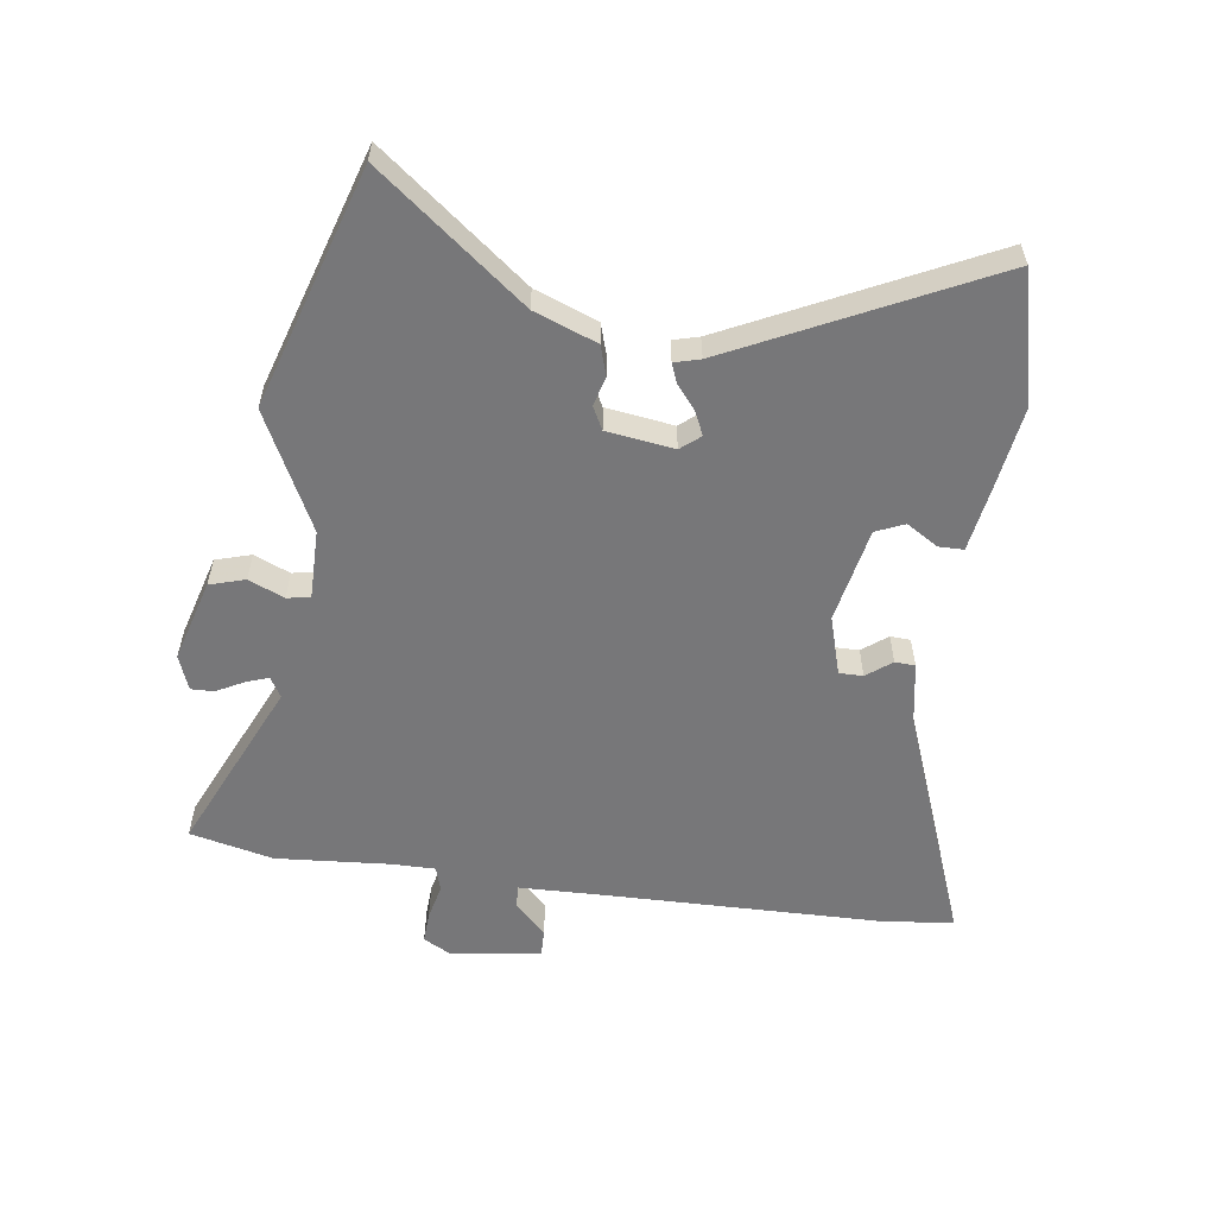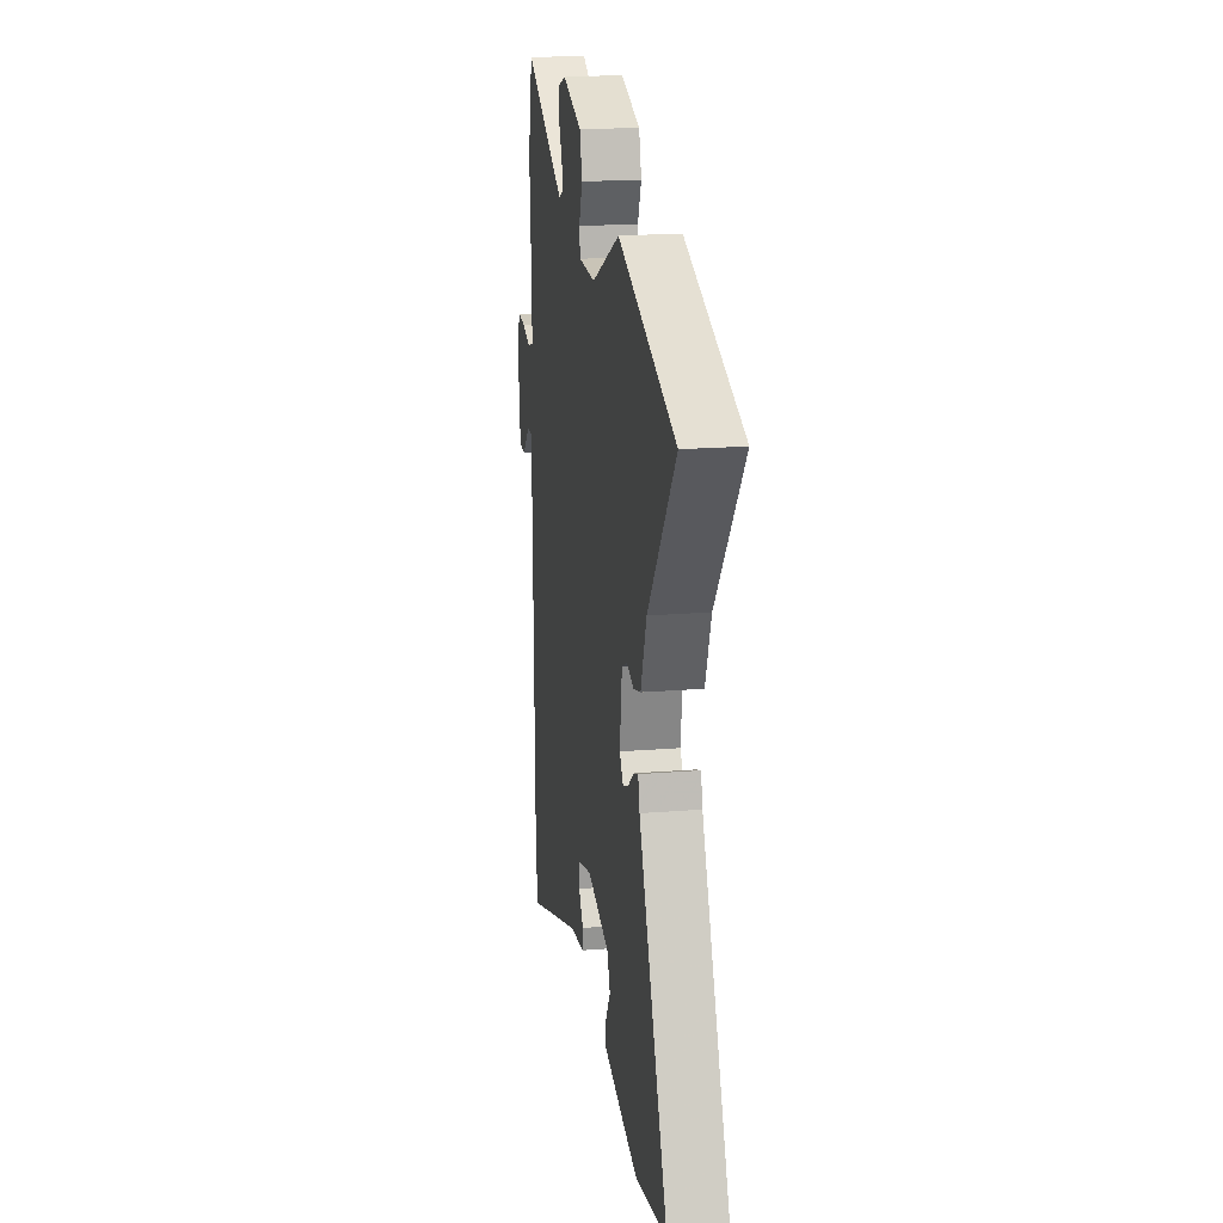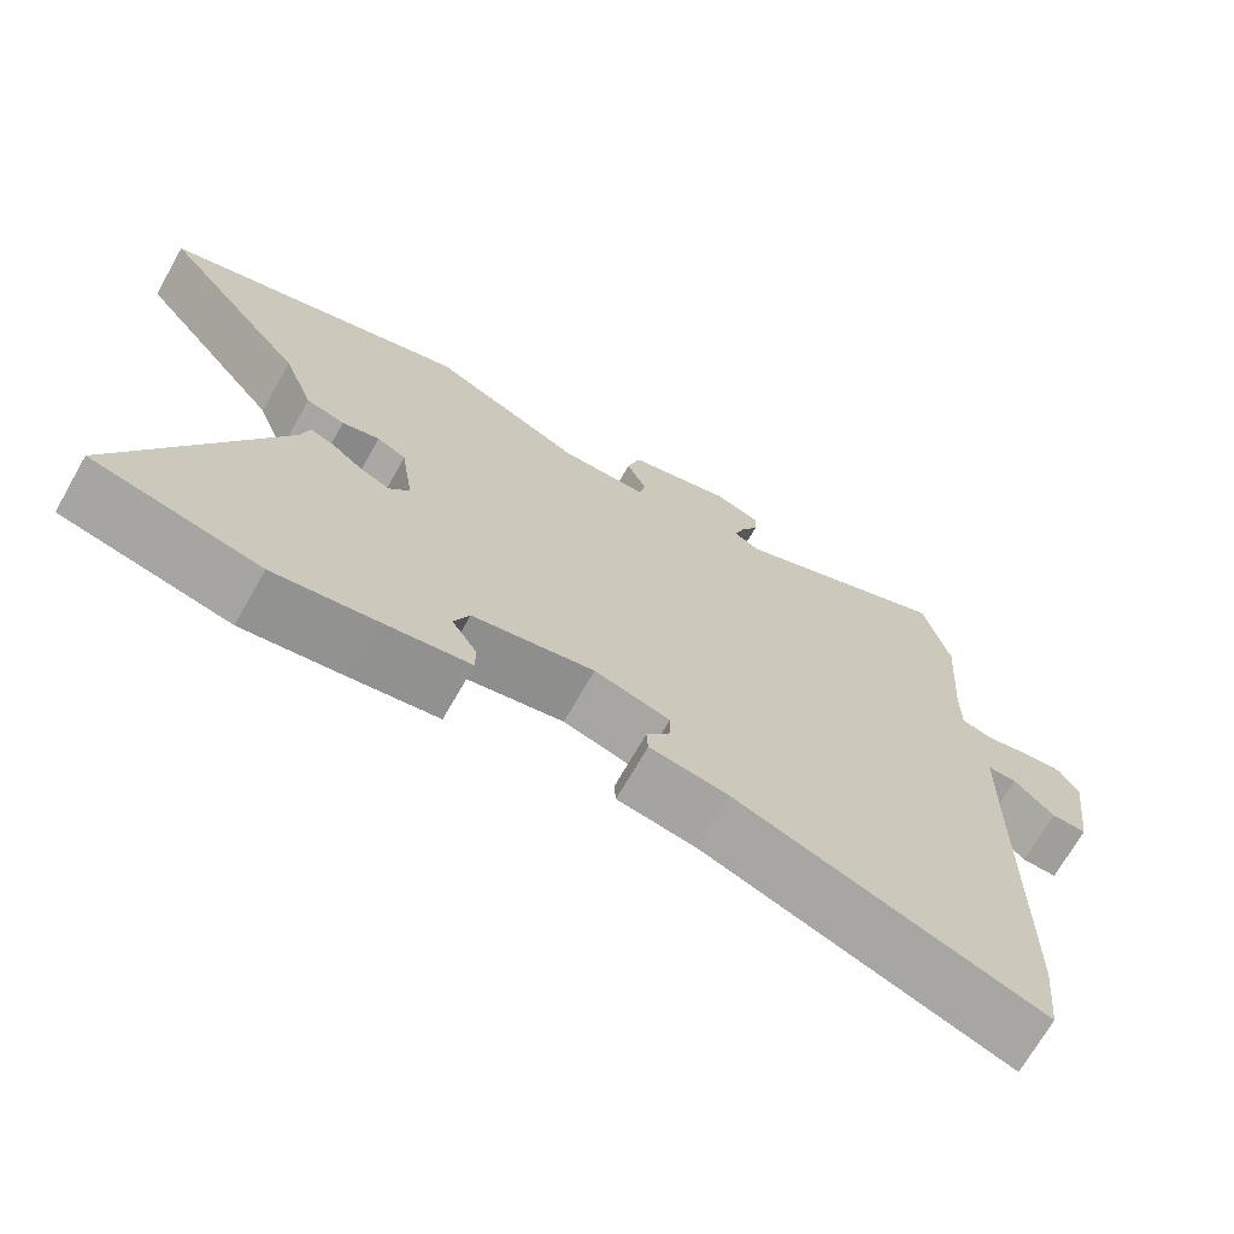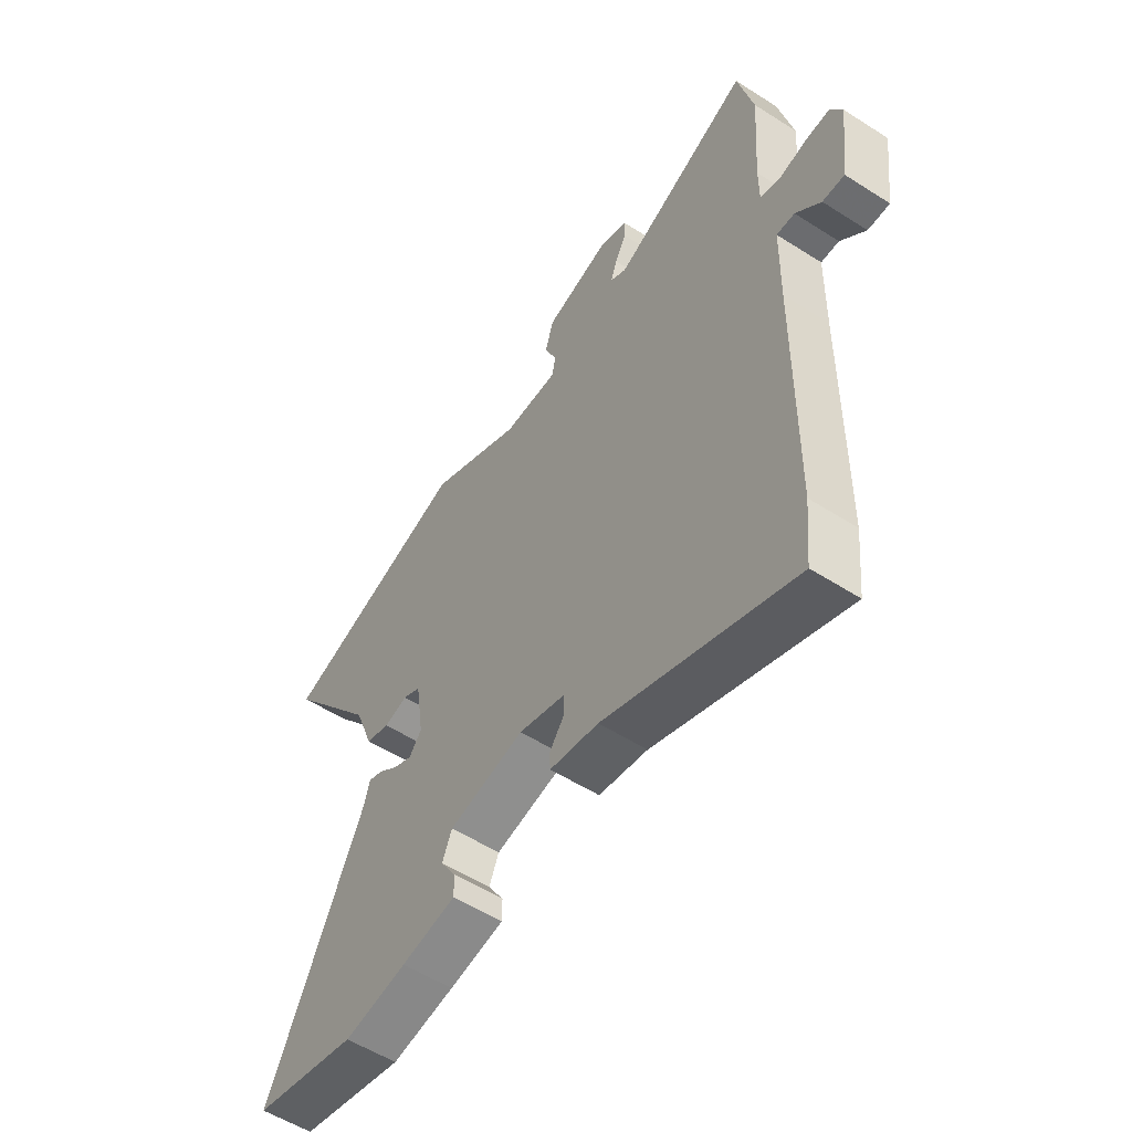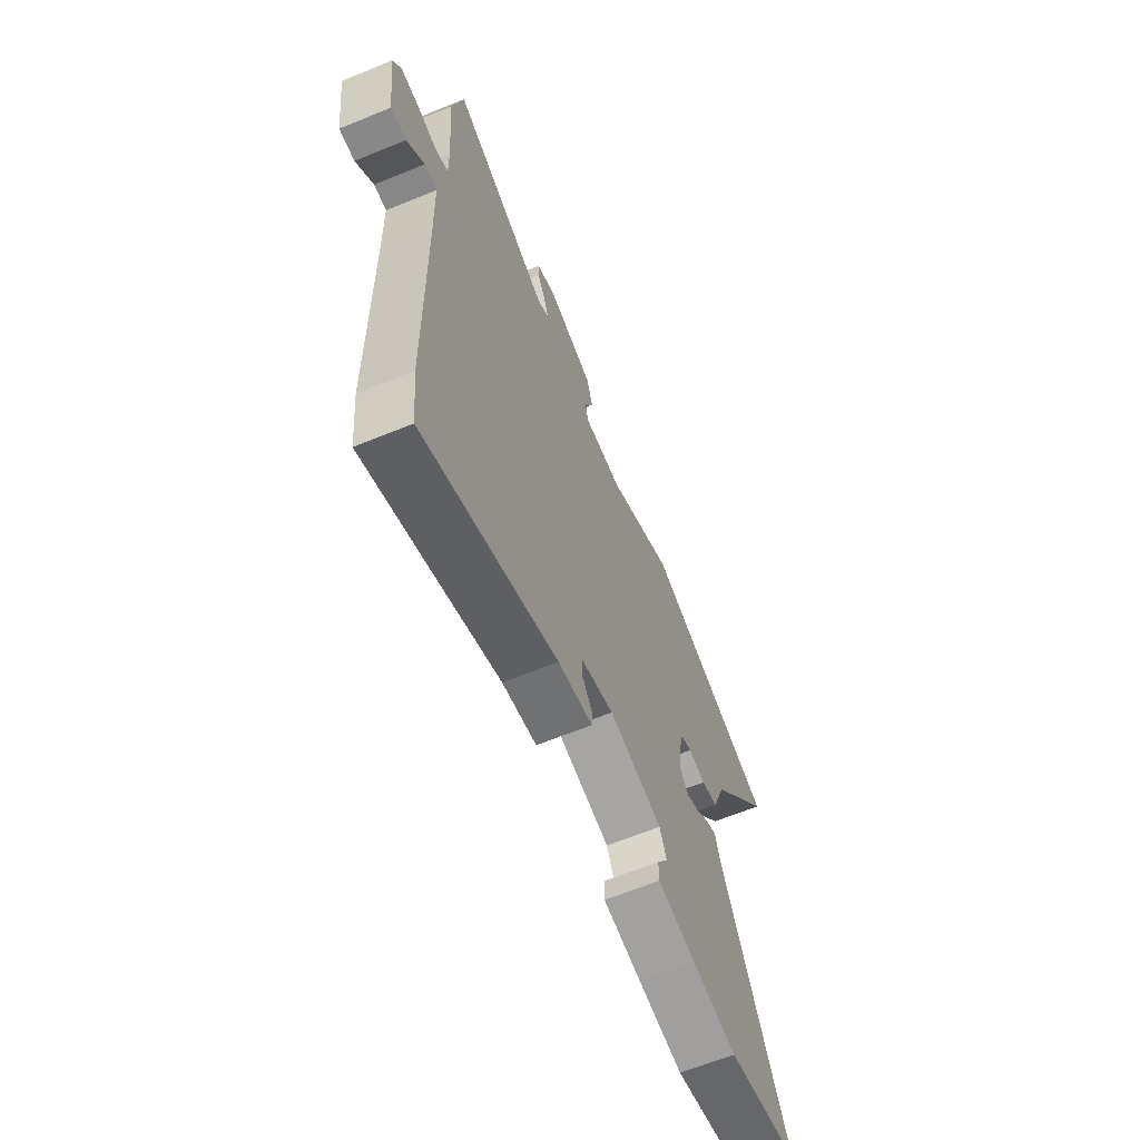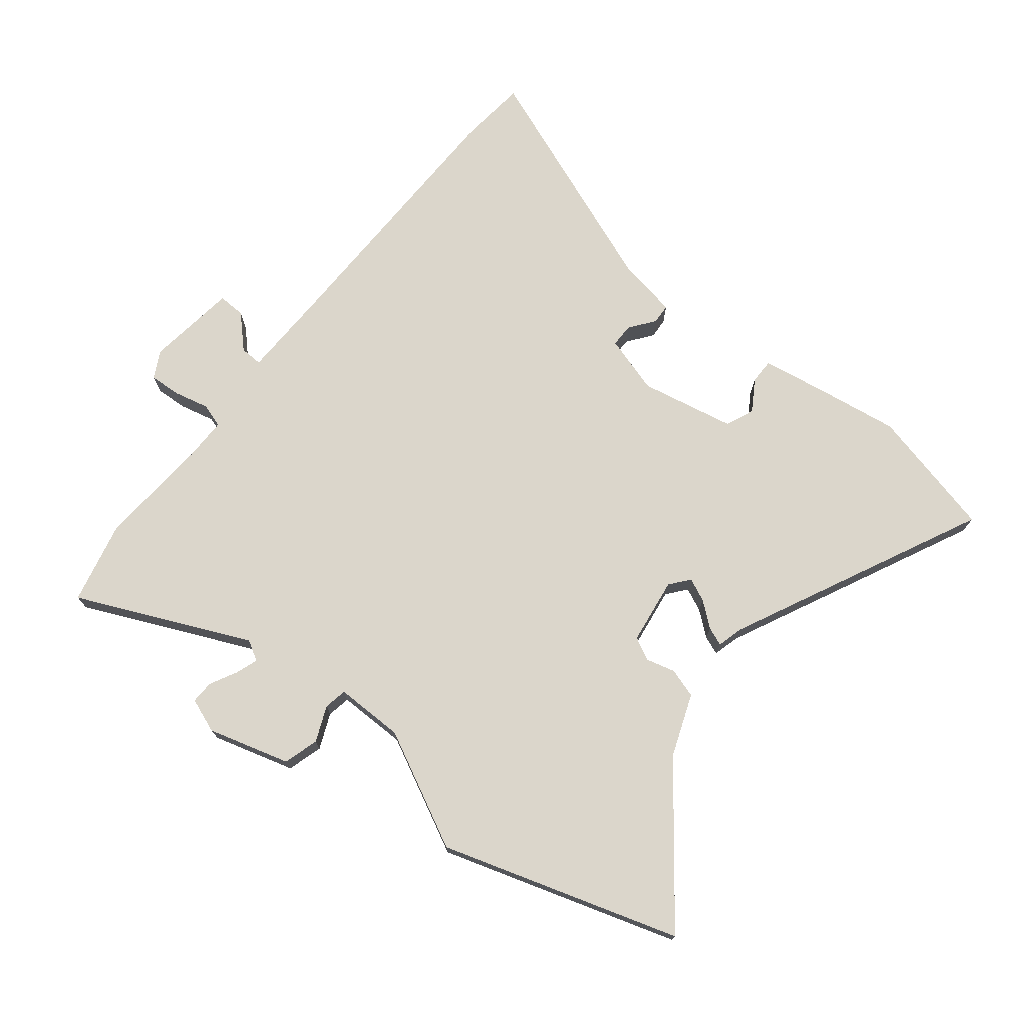
<metadata>
{"format":"obj","ext":"obj","renderer":"f3d","projection":"perspective","resolution":1024,"background":"white","views":[{"elev":-57.2,"azim":82.4,"up":"+Y"},{"elev":19.9,"azim":81.6,"up":"+Z"},{"elev":-70.3,"azim":150.3,"up":"+Z"},{"elev":-55.1,"azim":-124.0,"up":"+Z"},{"elev":-63.8,"azim":-67.5,"up":"+Z"},{"elev":73.5,"azim":38.8,"up":"+Y"}]}
</metadata>
<code>
v 0.305 0.07 0.562
v 0.694 0.07 0.438
v 0.507 0.07 0.2
v 0.468 0.07 0.098
v 0.419 0.07 0.083
v 0.371 0.07 0.096
v 0.334 0.07 0.077
v 0.318 0.07 -0.033
v 0.344 0.07 -0.065
v 0.382 0.07 -0.048
v 0.422 0.07 -0.016
v 0.453 0.07 -0.004
v 0.464 0.07 -0.046
v 0.663 0.07 -0.462
v 0.449 0.07 -0.512
v 0.32 0.07 -0.492
v 0.208 0.07 -0.473
v 0.208 0.07 -0.432
v 0.24 0.07 -0.381
v 0.22 0.07 -0.334
v 0.065 0.07 -0.302
v -0.031 0.07 -0.33
v -0.031 0.07 -0.369
v 0 0.07 -0.41
v -0.002 0.07 -0.443
v -0.102 0.07 -0.46
v -0.489 0.07 -0.606
v -0.501 0.07 -0.488
v -0.506 0.07 -0.048
v -0.509 0.07 0.102
v -0.546 0.07 0.101
v -0.597 0.07 0.05
v -0.642 0.07 0.049
v -0.661 0.07 0.198
v -0.637 0.07 0.242
v -0.586 0.07 0.239
v -0.528 0.07 0.225
v -0.488 0.07 0.237
v -0.488 0.07 0.309
v -0.501 0.07 0.494
v -0.469 0.07 0.63
v -0.186 0.07 0.501
v -0.153 0.07 0.52
v -0.166 0.07 0.557
v -0.189 0.07 0.601
v -0.19 0.07 0.639
v -0.133 0.07 0.66
v 0.001 0.07 0.621
v 0.018 0.07 0.563
v -0.007 0.07 0.505
v 0 0.07 0.467
v 0.113 0.07 0.467
v 0.305 0 0.562
v 0.694 0 0.438
v 0.507 0 0.2
v 0.468 0 0.098
v 0.419 0 0.083
v 0.371 0 0.096
v 0.334 0 0.077
v 0.318 0 -0.033
v 0.344 0 -0.065
v 0.382 0 -0.048
v 0.422 0 -0.016
v 0.453 0 -0.004
v 0.464 0 -0.046
v 0.663 0 -0.462
v 0.449 0 -0.512
v 0.32 0 -0.492
v 0.208 0 -0.473
v 0.208 0 -0.432
v 0.24 0 -0.381
v 0.22 0 -0.334
v 0.065 0 -0.302
v -0.031 0 -0.33
v -0.031 0 -0.369
v 0 0 -0.41
v -0.002 0 -0.443
v -0.102 0 -0.46
v -0.489 0 -0.606
v -0.501 0 -0.488
v -0.506 0 -0.048
v -0.509 0 0.102
v -0.546 0 0.101
v -0.597 0 0.05
v -0.642 0 0.049
v -0.661 0 0.198
v -0.637 0 0.242
v -0.586 0 0.239
v -0.528 0 0.225
v -0.488 0 0.237
v -0.488 0 0.309
v -0.501 0 0.494
v -0.469 0 0.63
v -0.186 0 0.501
v -0.153 0 0.52
v -0.166 0 0.557
v -0.189 0 0.601
v -0.19 0 0.639
v -0.133 0 0.66
v 0.001 0 0.621
v 0.018 0 0.563
v -0.007 0 0.505
v 0 0 0.467
v 0.113 0 0.467
f 48 49 50
f 47 48 50
f 46 47 50
f 45 46 50
f 44 45 50
f 43 44 50 51
f 42 43 51
f 39 40 41 42
f 38 39 42 51
f 35 36 37
f 34 35 37
f 33 34 37
f 32 33 37
f 31 32 37
f 30 31 37 38
f 38 51 52
f 30 38 52
f 29 30 52
f 29 52 1
f 28 29 1
f 27 28 1
f 26 27 1
f 17 18 19
f 16 17 19
f 15 16 19
f 14 15 19
f 13 14 19
f 13 19 20
f 12 13 20
f 11 12 20
f 10 11 20
f 9 10 20 21
f 3 4 5 6
f 3 6 7
f 2 3 7
f 1 2 7
f 23 24 25 26
f 22 23 26
f 22 26 1
f 8 9 21 22
f 1 7 8 22
f 102 101 100
f 102 100 99
f 102 99 98
f 102 98 97
f 102 97 96
f 103 102 96 95
f 103 95 94
f 94 93 92 91
f 103 94 91 90
f 89 88 87
f 89 87 86
f 89 86 85
f 89 85 84
f 89 84 83
f 90 89 83 82
f 104 103 90
f 104 90 82
f 104 82 81
f 53 104 81
f 53 81 80
f 53 80 79
f 53 79 78
f 71 70 69
f 71 69 68
f 71 68 67
f 71 67 66
f 71 66 65
f 72 71 65
f 72 65 64
f 72 64 63
f 72 63 62
f 73 72 62 61
f 58 57 56 55
f 59 58 55
f 59 55 54
f 59 54 53
f 78 77 76 75
f 78 75 74
f 53 78 74
f 74 73 61 60
f 74 60 59 53
f 1 53 54 2
f 2 54 55 3
f 3 55 56 4
f 4 56 57 5
f 5 57 58 6
f 6 58 59 7
f 7 59 60 8
f 8 60 61 9
f 9 61 62 10
f 10 62 63 11
f 11 63 64 12
f 12 64 65 13
f 13 65 66 14
f 14 66 67 15
f 15 67 68 16
f 16 68 69 17
f 17 69 70 18
f 18 70 71 19
f 19 71 72 20
f 20 72 73 21
f 21 73 74 22
f 22 74 75 23
f 23 75 76 24
f 24 76 77 25
f 25 77 78 26
f 26 78 79 27
f 27 79 80 28
f 28 80 81 29
f 29 81 82 30
f 30 82 83 31
f 31 83 84 32
f 32 84 85 33
f 33 85 86 34
f 34 86 87 35
f 35 87 88 36
f 36 88 89 37
f 37 89 90 38
f 38 90 91 39
f 39 91 92 40
f 40 92 93 41
f 41 93 94 42
f 42 94 95 43
f 43 95 96 44
f 44 96 97 45
f 45 97 98 46
f 46 98 99 47
f 47 99 100 48
f 48 100 101 49
f 49 101 102 50
f 50 102 103 51
f 51 103 104 52
f 52 104 53 1

</code>
